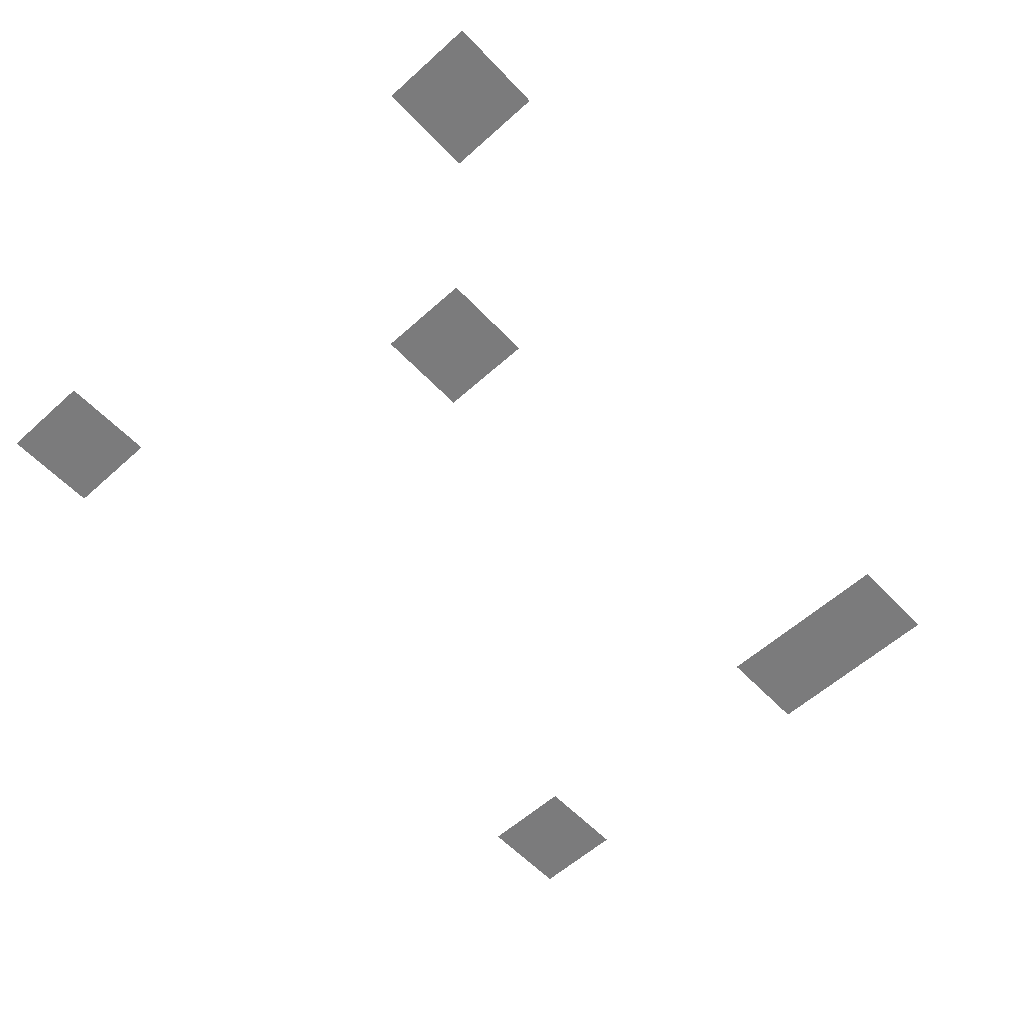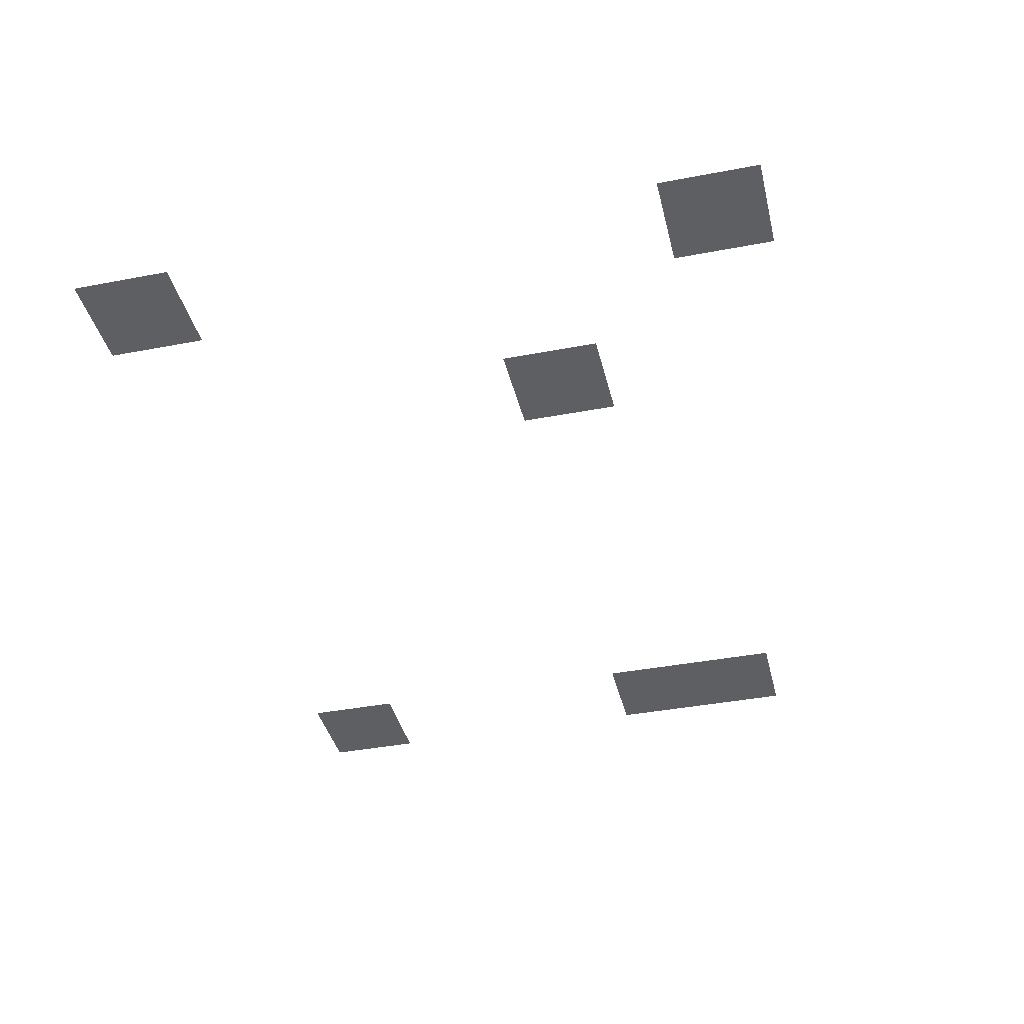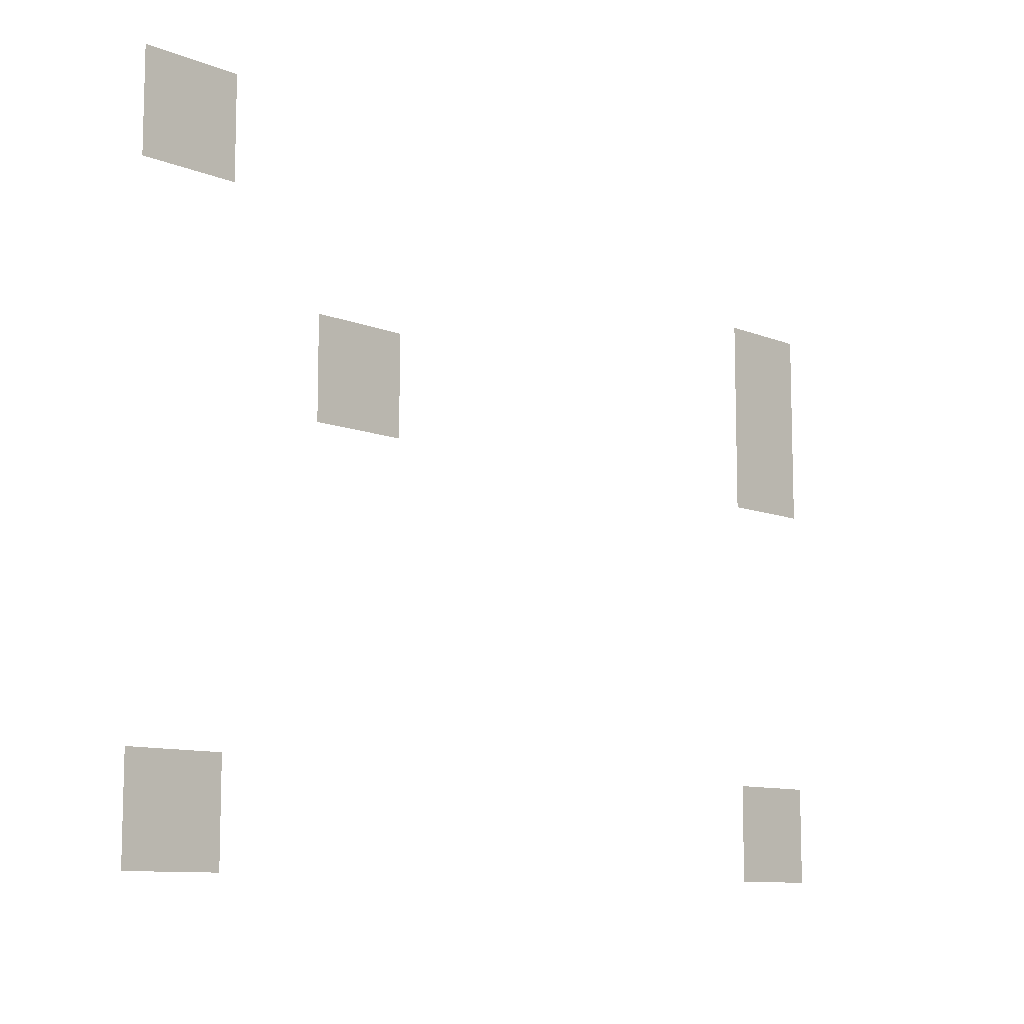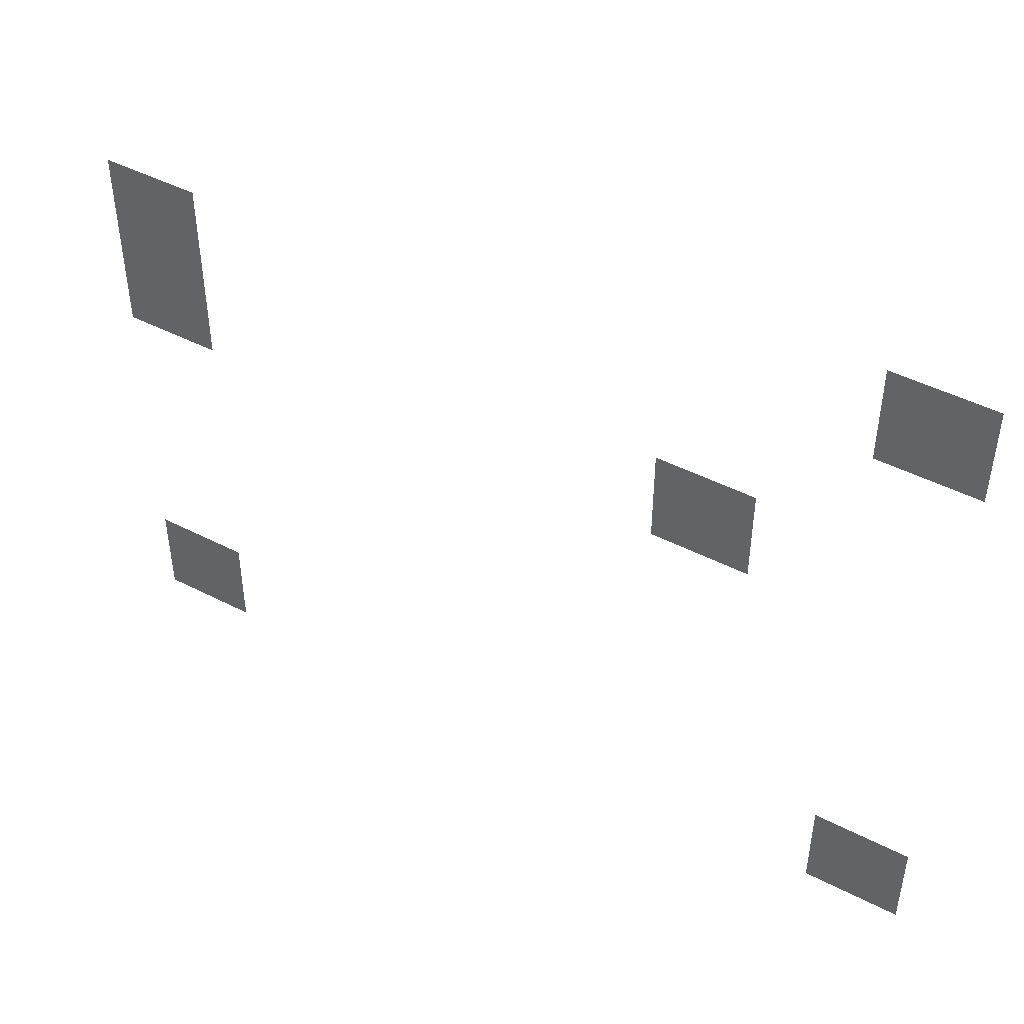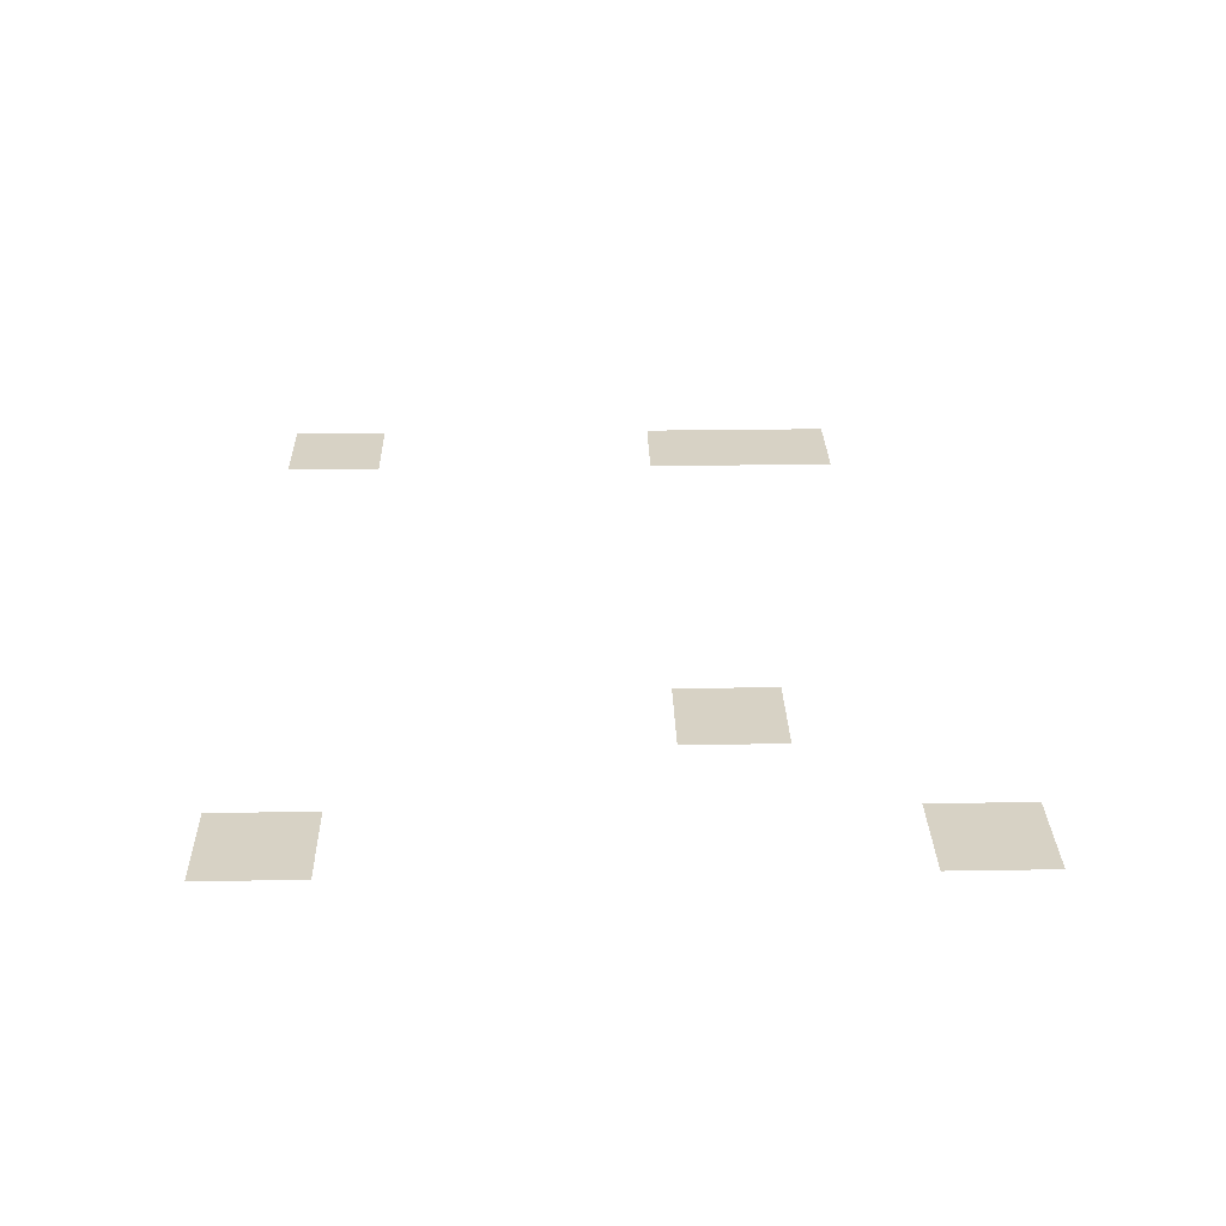
<metadata>
{"format":"obj","ext":"obj","renderer":"f3d","projection":"perspective","resolution":1024,"background":"white","views":[{"elev":-58.4,"azim":132.9,"up":"+Z"},{"elev":-39.5,"azim":103.4,"up":"+Z"},{"elev":-10.1,"azim":134.2,"up":"+Y"},{"elev":46.2,"azim":30.5,"up":"+Y"},{"elev":27.6,"azim":88.6,"up":"+Z"}]}
</metadata>
<code>
v -736 -320 0
v -768 -320 0
v -768 -288 0
v -736 -288 0
v -992 -352 0
v -1024 -352 0
v -1024 -320 0
v -992 -320 0
v -800 -384 0
v -832 -384 0
v -832 -352 0
v -800 -352 0
v -992 -384 0
v -1024 -384 0
v -1024 -352 0
v -992 -352 0
v -736 -512 0
v -768 -512 0
v -768 -480 0
v -736 -480 0
v -992 -512 0
v -1024 -512 0
v -1024 -480 0
v -992 -480 0
g userMap_mesh_0005
f 1 2 3 4
f 5 6 7 8
f 9 10 11 12
f 13 14 15 16
f 17 18 19 20
f 21 22 23 24

</code>
